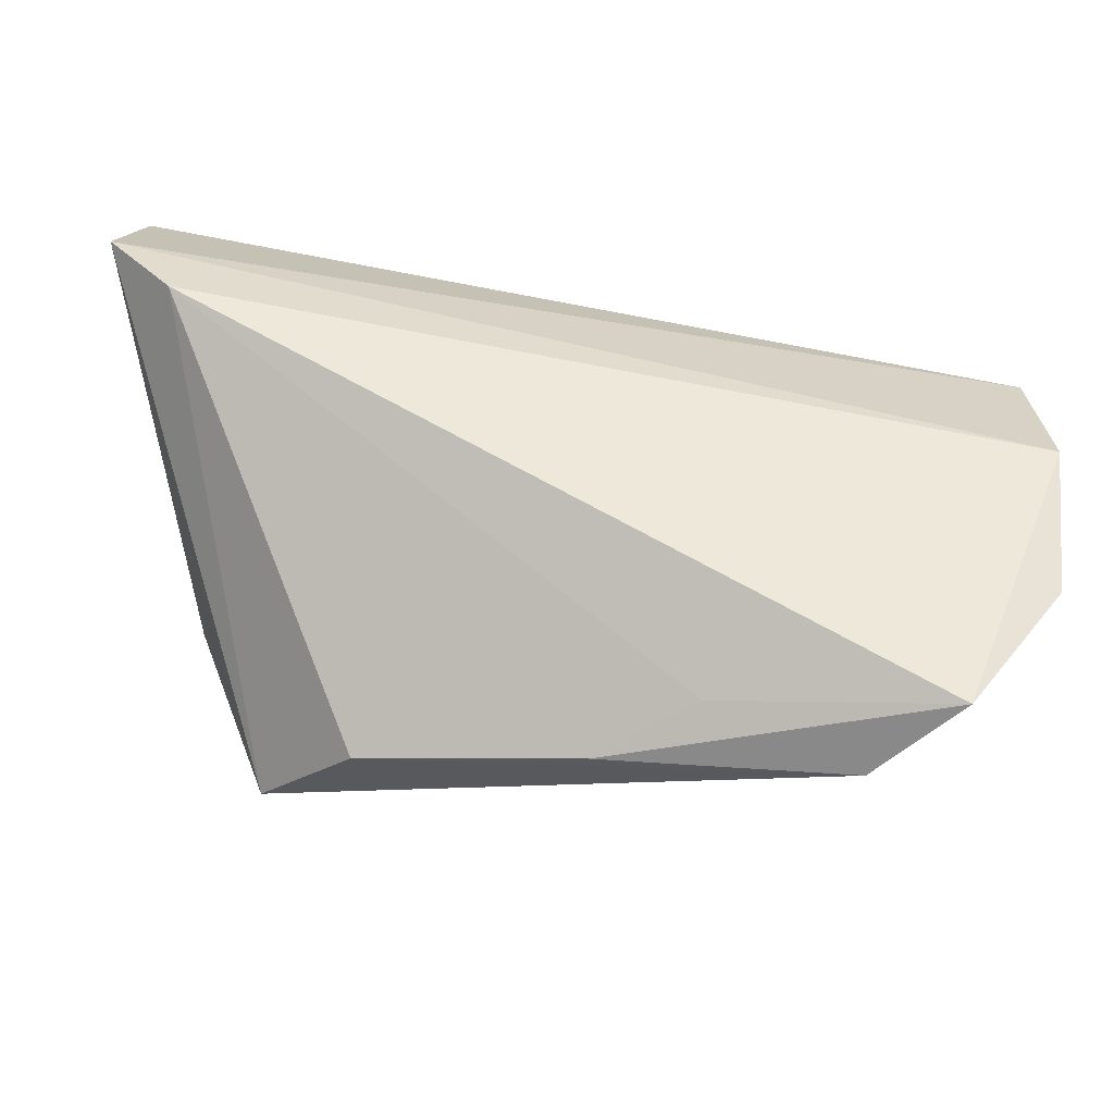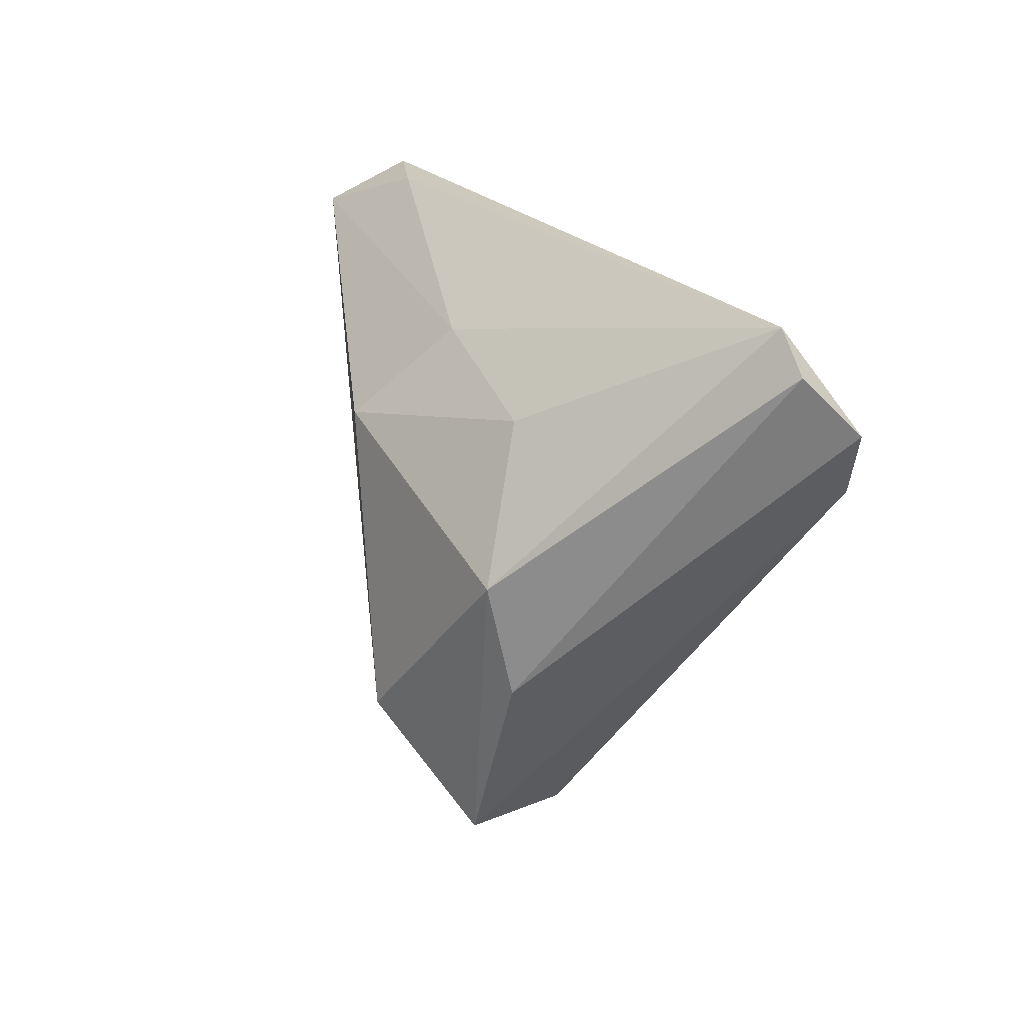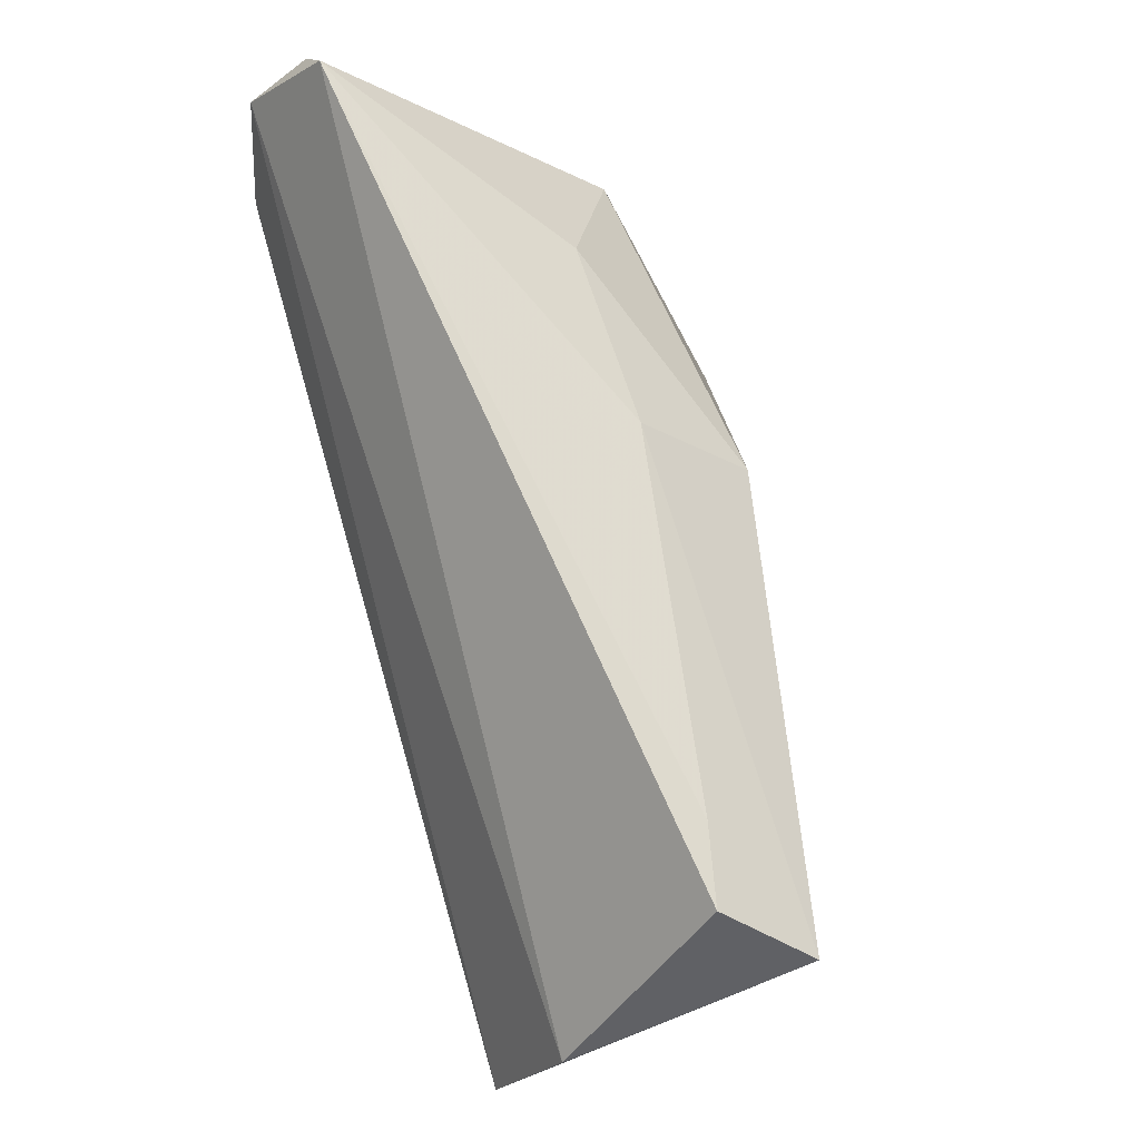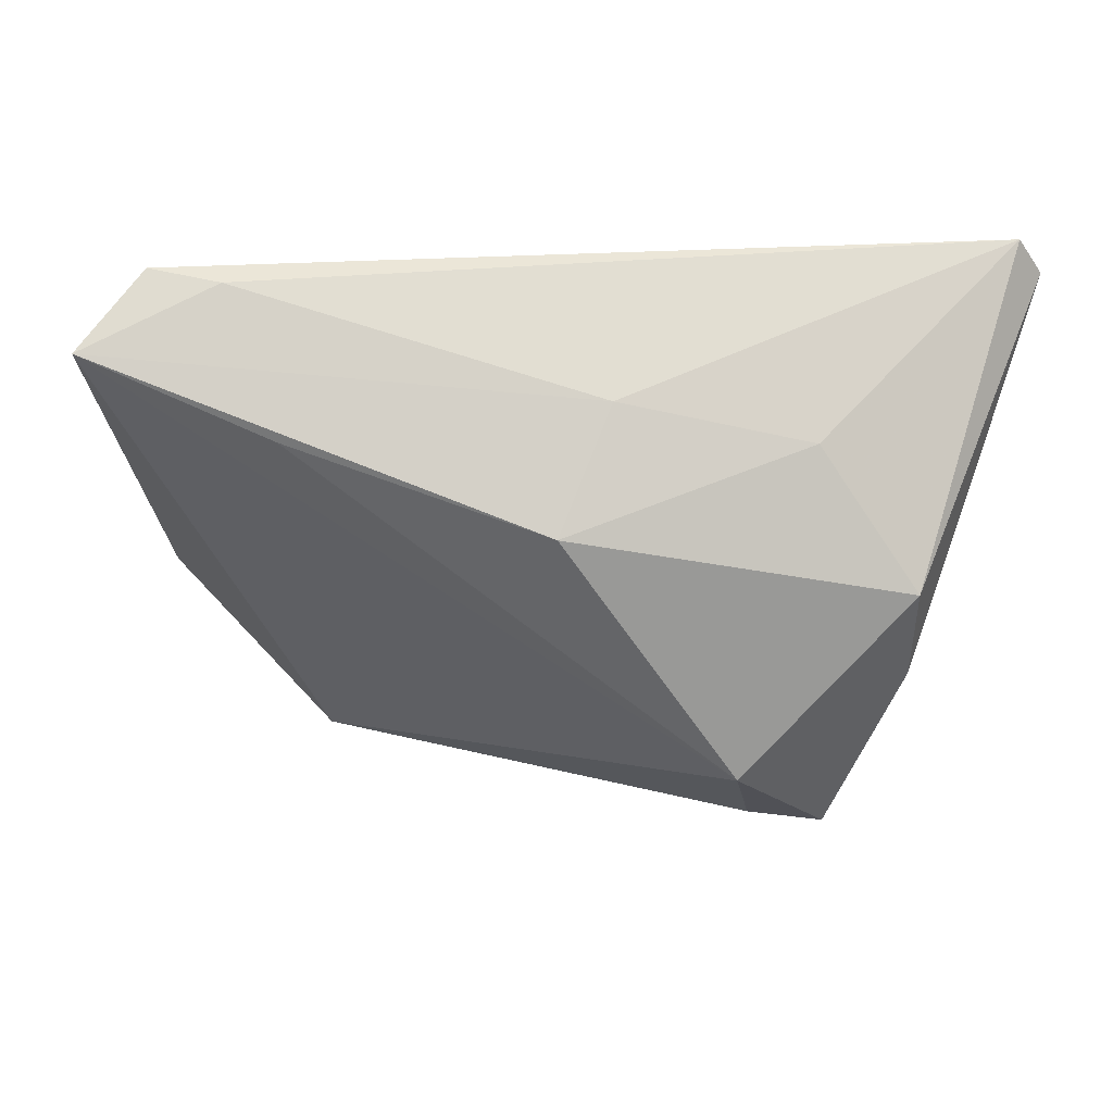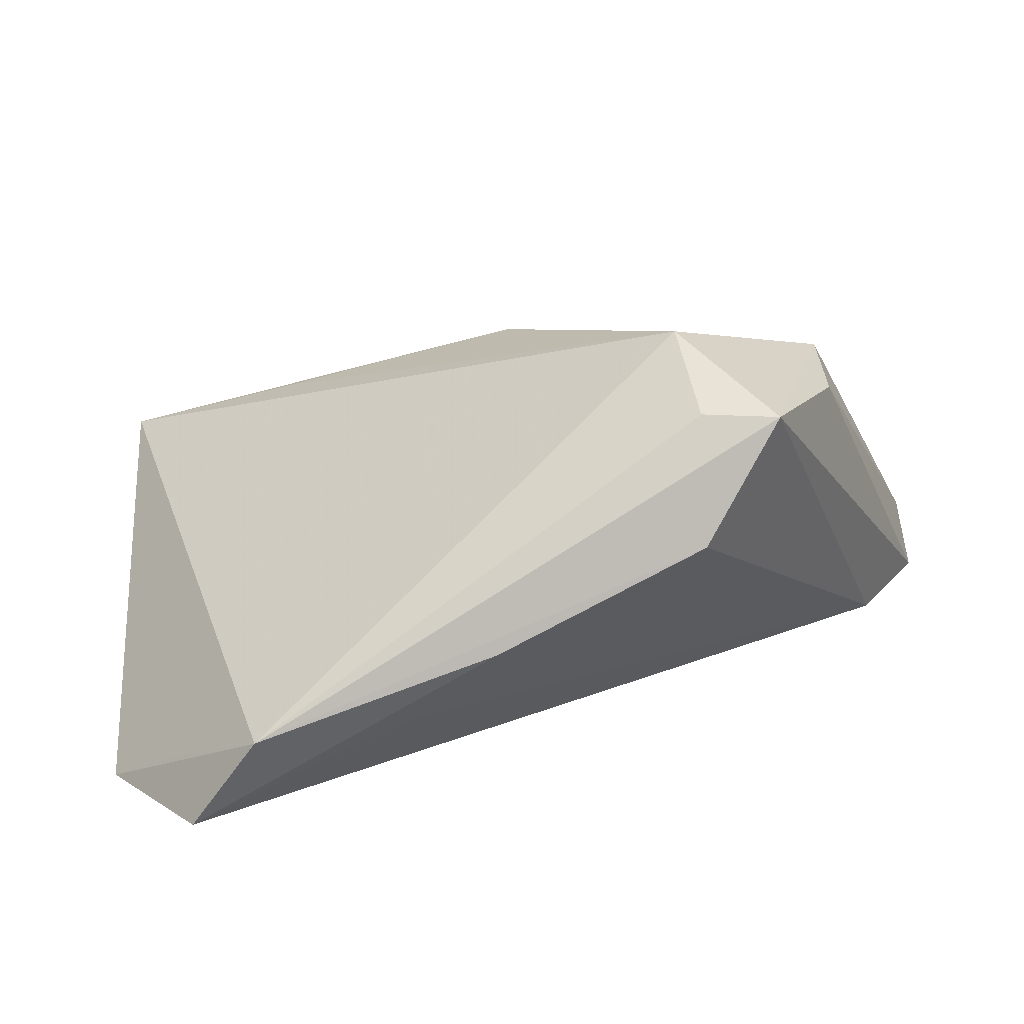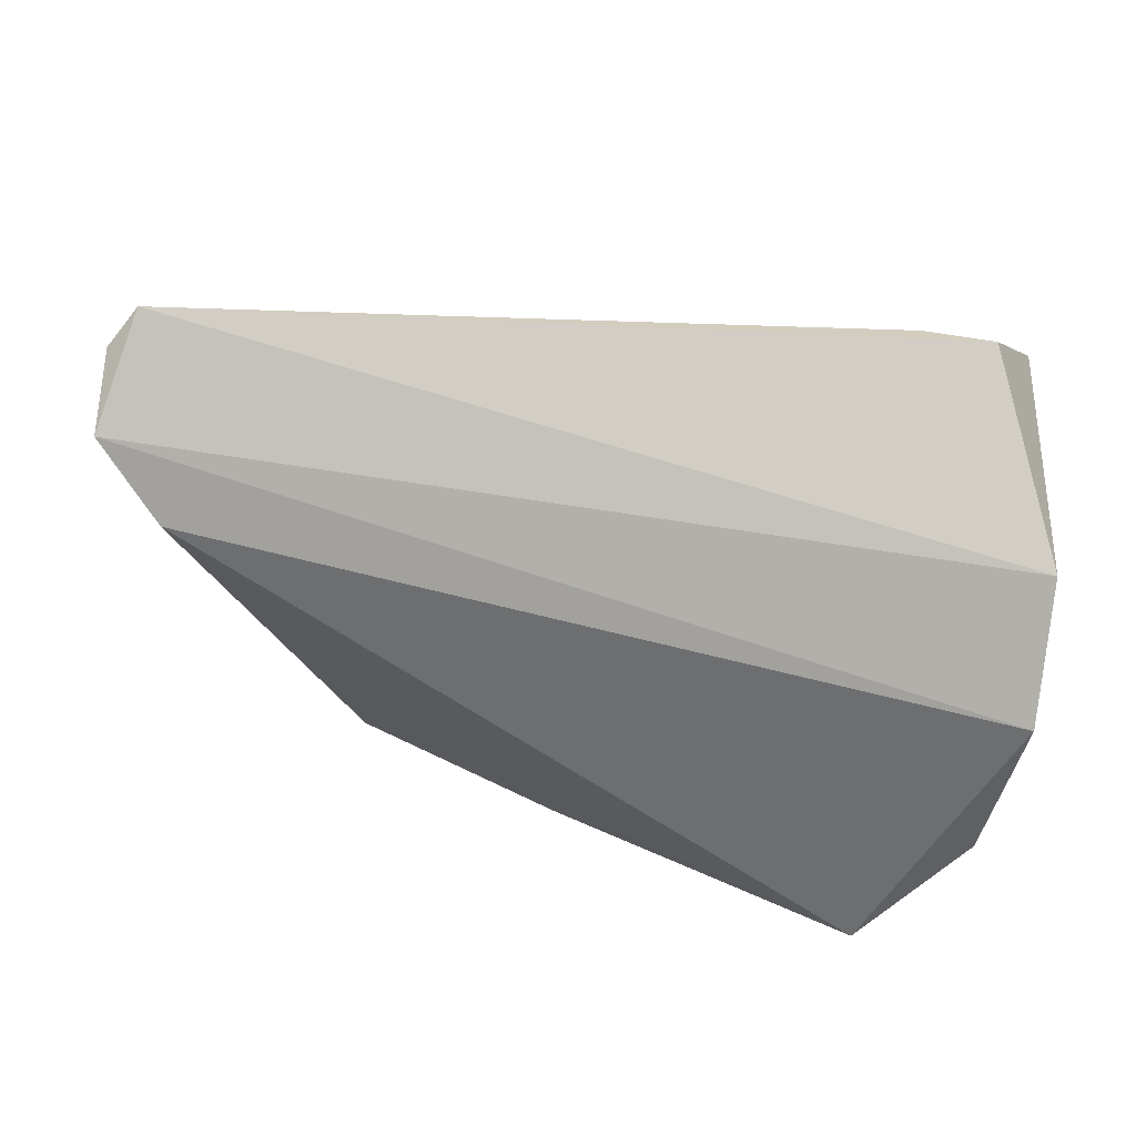
<metadata>
{"format":"obj","ext":"obj","renderer":"f3d","projection":"perspective","resolution":1024,"background":"white","views":[{"elev":-38.3,"azim":173.9,"up":"+Y"},{"elev":20.6,"azim":72.6,"up":"+Y"},{"elev":76.1,"azim":-105.7,"up":"+Y"},{"elev":33.9,"azim":4.6,"up":"+Y"},{"elev":-74.3,"azim":6.7,"up":"+Y"},{"elev":-54.2,"azim":172.3,"up":"+Z"}]}
</metadata>
<code>
v -0.05512 -0.003338 -0.02066
v 0.04428 0.003488 0.02033
v 0.02615 -0.02968 0.02043
v 0.03197 0.01883 0.01328
v -0.01294 -0.03567 -0.01188
v 0.05468 0.03419 -0.009423
v -0.04048 -0.04019 -0.02066
v 0.05779 0.0293 -0.01071
v -0.04324 -0.03137 -0.01494
v 0.04993 0.01274 -0.02066
v -0.0289 0.01991 0.01967
v 0.02498 -0.0347 0.005317
v 0.008603 0.02372 0.01405
v 0.02457 -0.01827 0.02859
v -0.001314 -0.03888 -0.003832
v -0.05255 0.02774 0.01521
v -0.03646 0.03356 0.007742
v 0.05788 0.02206 -0.01804
v 0.04417 -0.009748 0.01735
v 0.03537 -0.03129 0.0194
v -0.04549 0.03419 0.006034
v -0.05284 -0.02349 -0.01968
v -0.05482 0.01407 -0.01269
v 0.003215 0.01229 0.02555
v -0.03097 -0.04302 -0.01001
f 10 7 1
f 22 16 1
f 1 7 22
f 25 22 7
f 1 16 23
f 16 21 23
f 6 2 8
f 6 23 21
f 8 2 19
f 19 2 20
f 12 10 20
f 20 25 12
f 16 25 14
f 20 2 14
f 2 24 14
f 16 22 9
f 9 25 16
f 22 25 9
f 17 21 16
f 17 6 21
f 23 6 18
f 18 10 1
f 1 23 18
f 18 6 8
f 8 19 18
f 20 10 18
f 18 19 20
f 2 6 4
f 4 24 2
f 7 10 5
f 3 25 20
f 20 14 3
f 3 14 25
f 11 24 16
f 16 14 11
f 11 14 24
f 24 4 13
f 16 24 13
f 13 17 16
f 6 17 13
f 13 4 6
f 10 12 15
f 15 5 10
f 7 5 15
f 15 25 7
f 15 12 25

</code>
